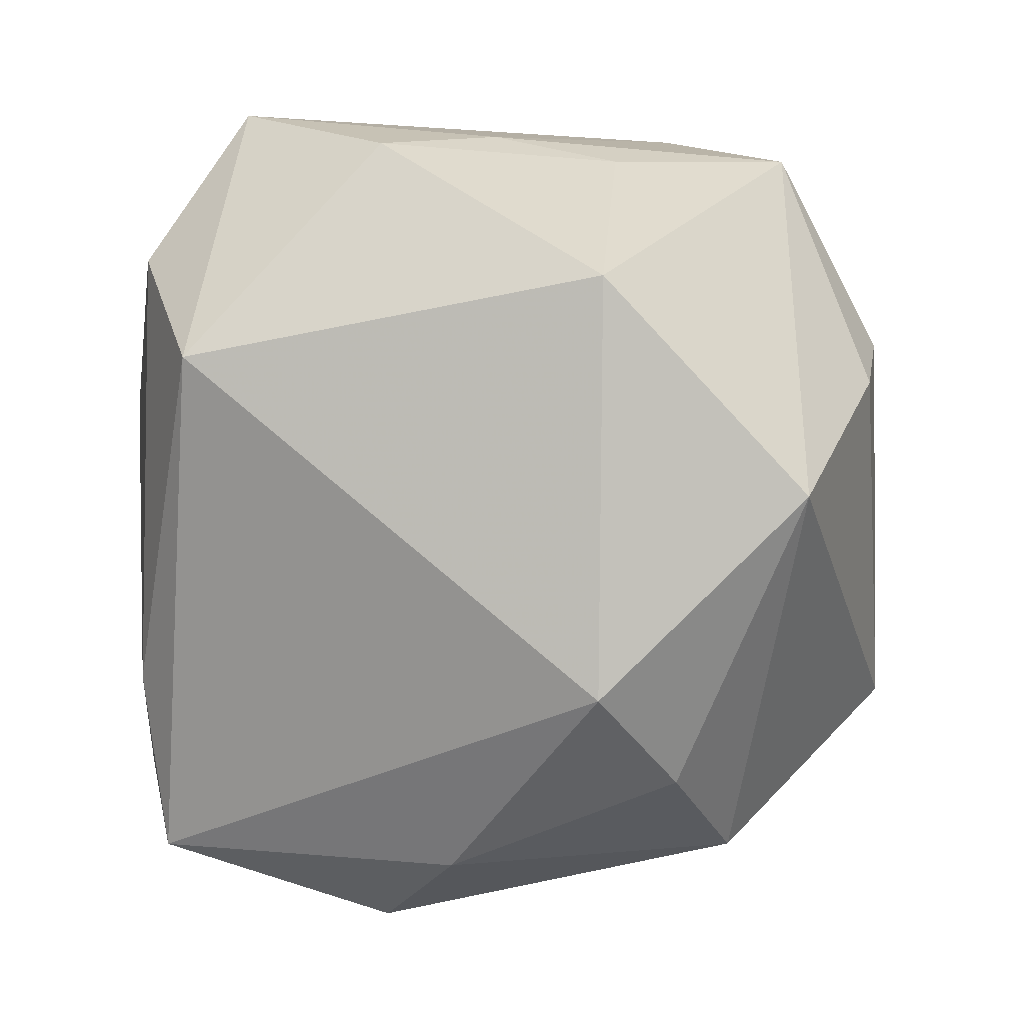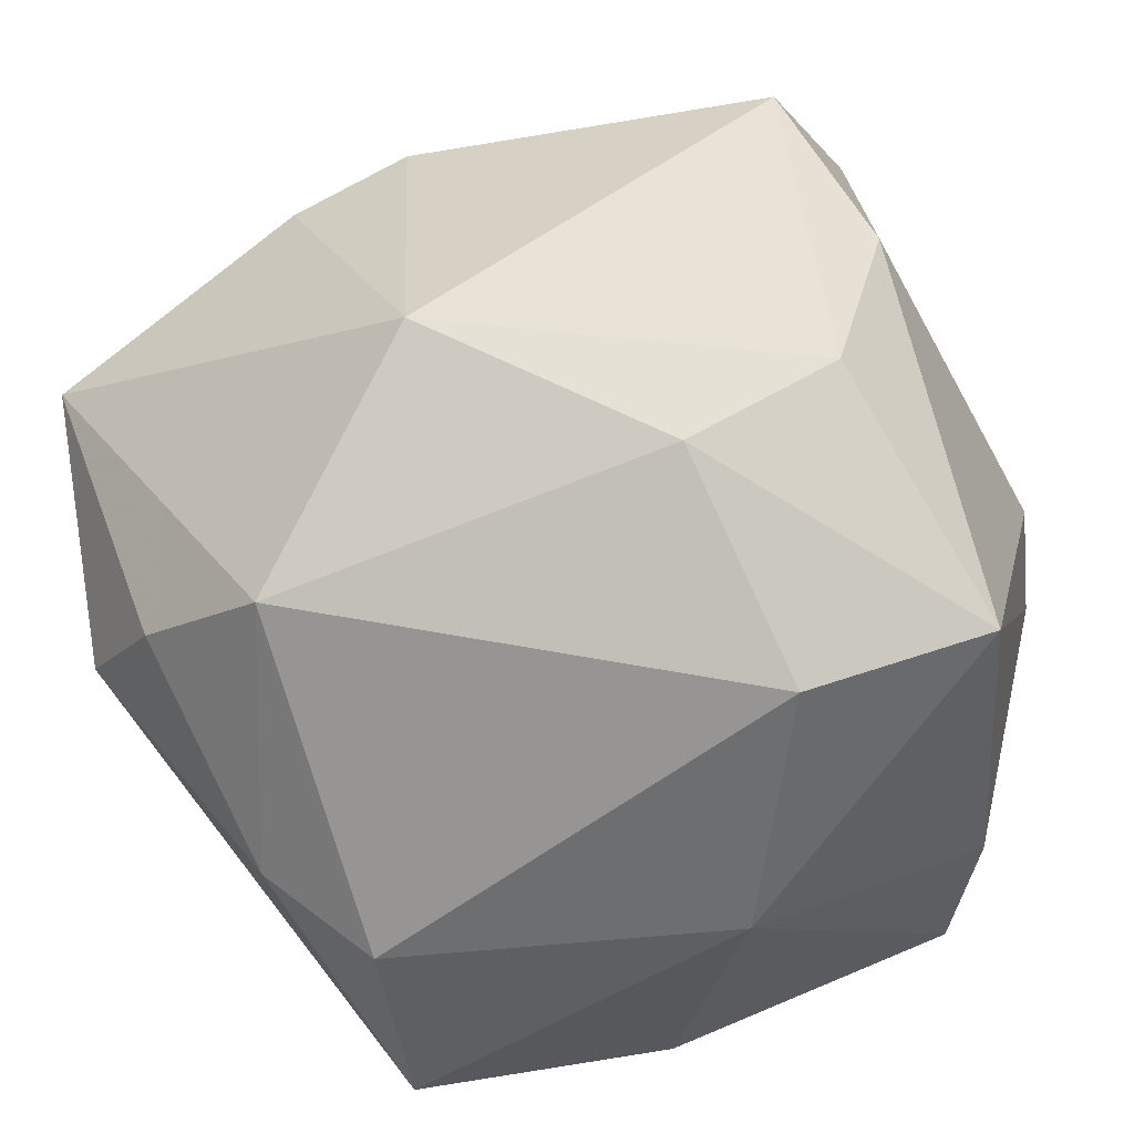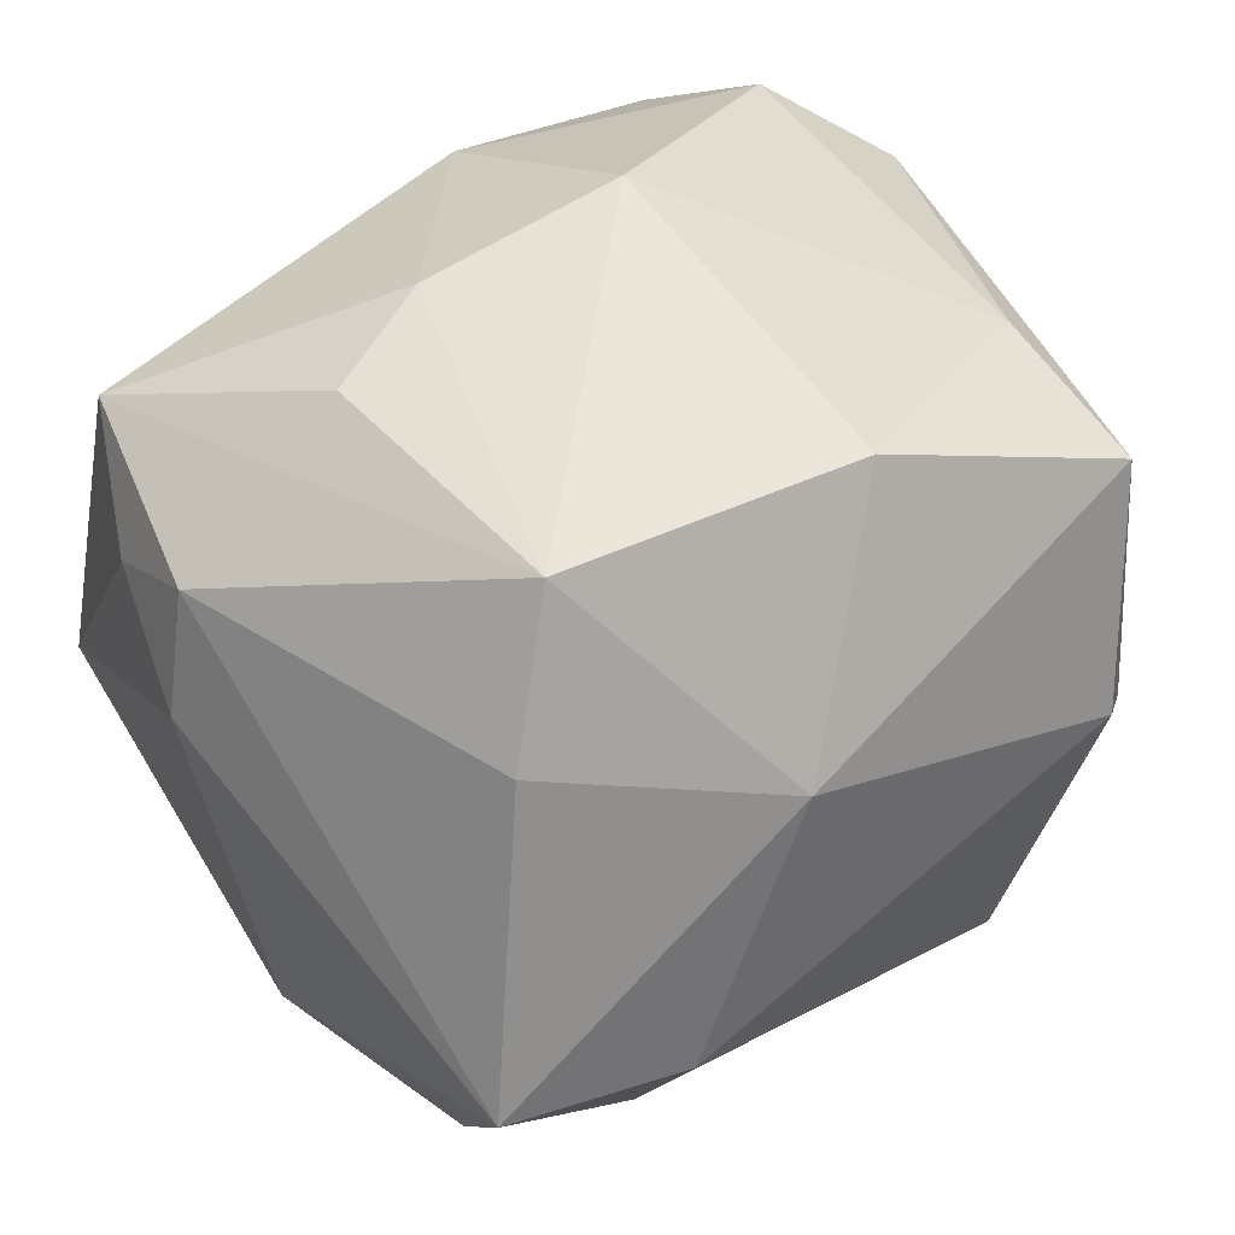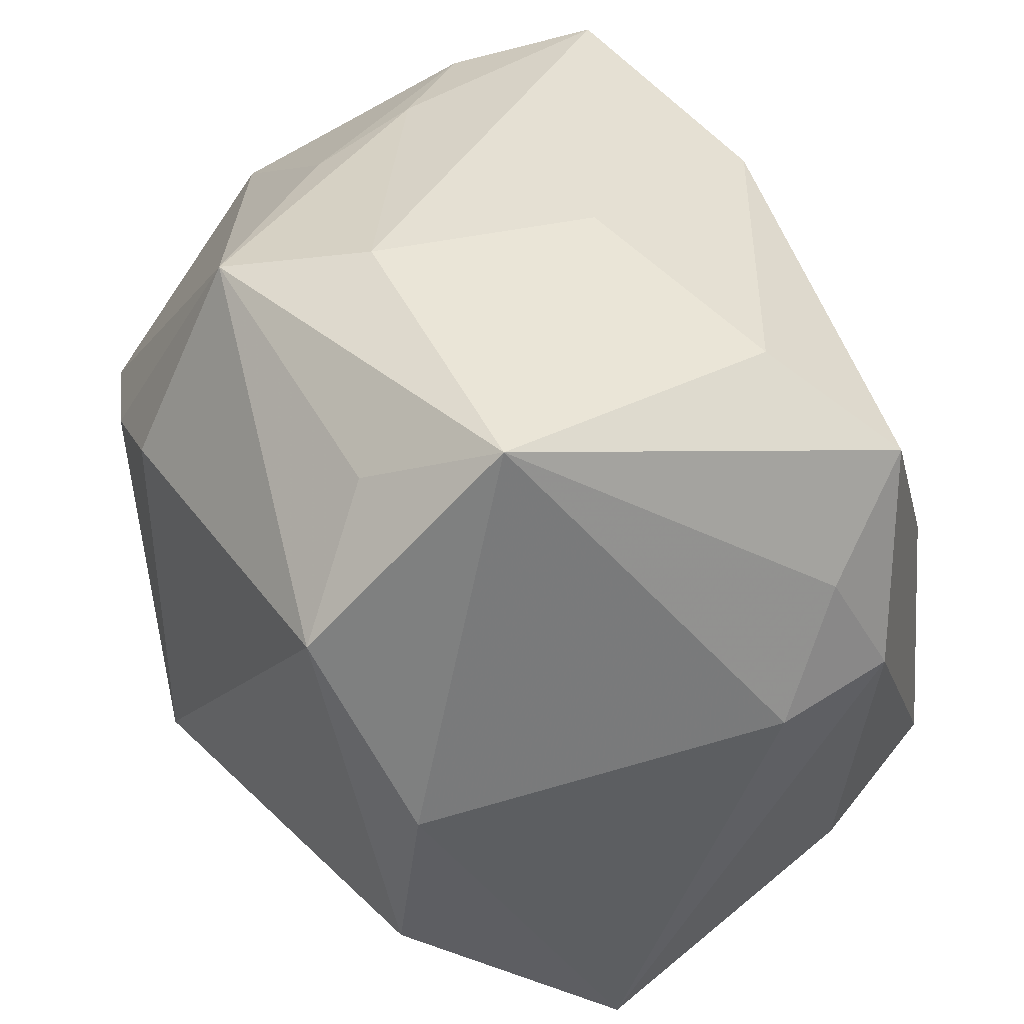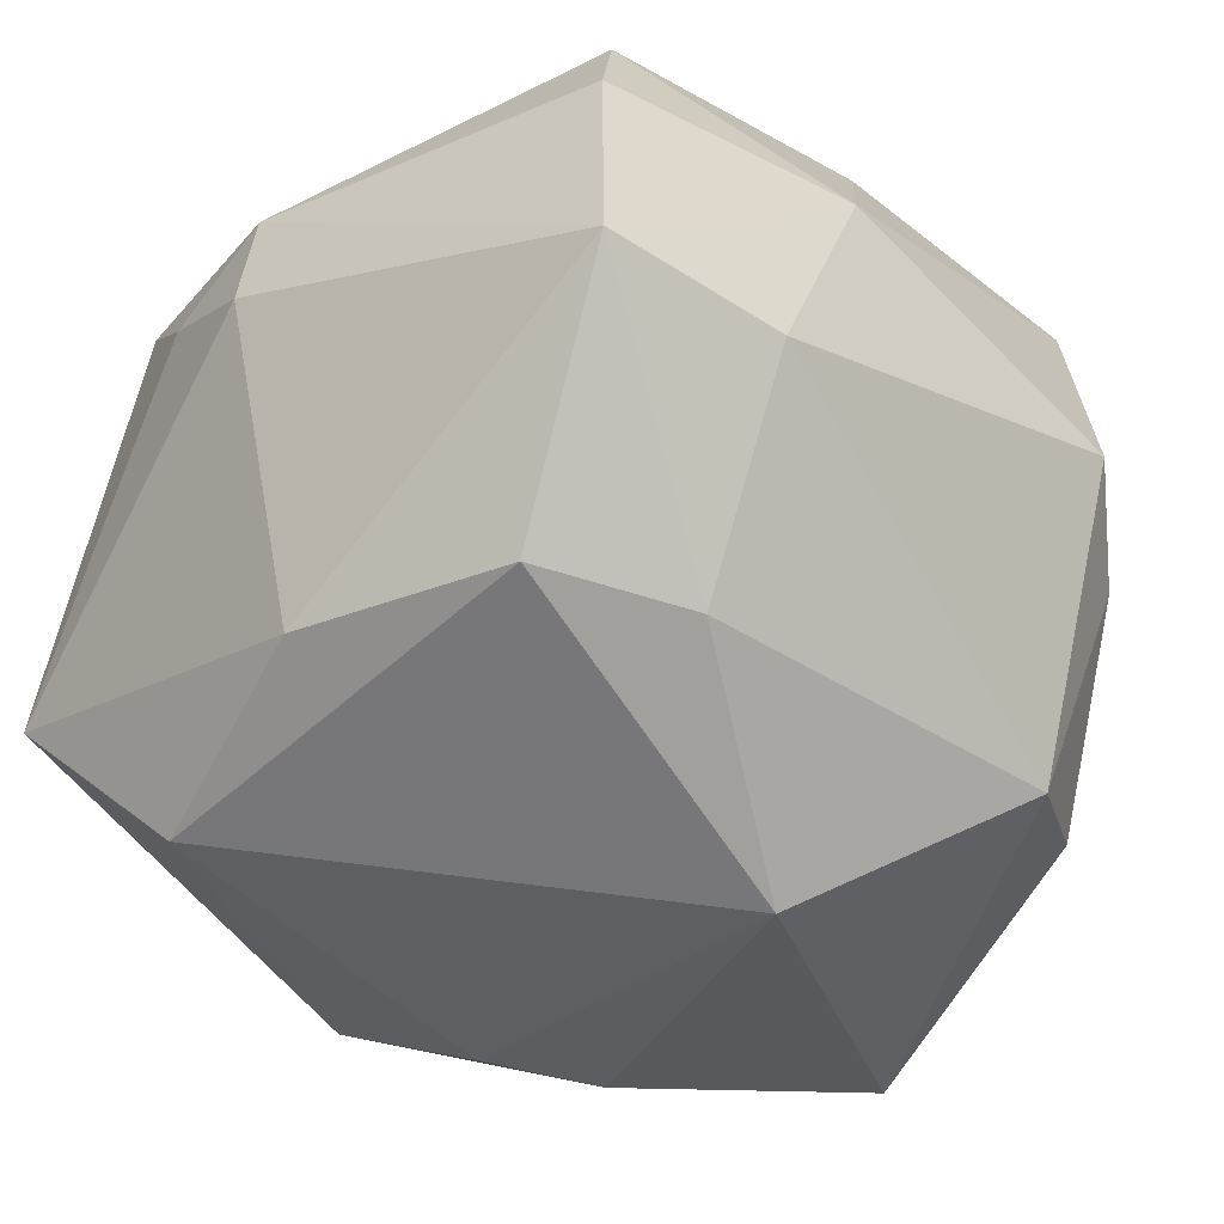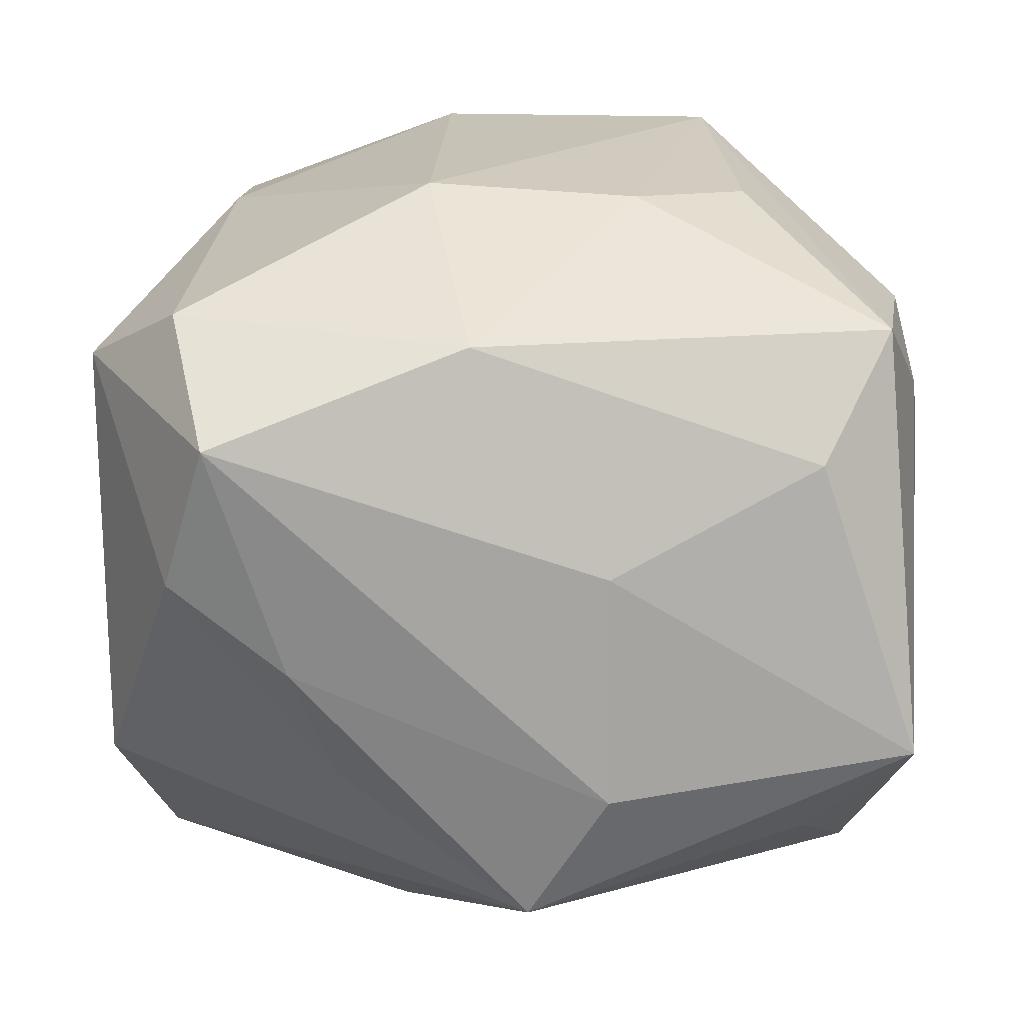
<metadata>
{"format":"obj","ext":"obj","renderer":"f3d","projection":"perspective","resolution":1024,"background":"white","views":[{"elev":-0.4,"azim":100.7,"up":"+Y"},{"elev":-58.5,"azim":-158.5,"up":"+Y"},{"elev":47.1,"azim":-37.1,"up":"+Z"},{"elev":39.1,"azim":-109.1,"up":"+Y"},{"elev":-35.1,"azim":-46.5,"up":"+Z"},{"elev":19.1,"azim":174.6,"up":"+Z"}]}
</metadata>
<code>
v 0.02126 0.03082 -0.00324
v -0.01976 0.004904 0.03028
v -0.03059 0.03179 -0.01192
v 0.02681 -0.02233 -0.01913
v -0.03351 -0.001968 -0.02031
v 0.01571 -0.0285 -0.02212
v 0.001109 0.01437 -0.03375
v -0.0003528 -0.01629 -0.03378
v -0.03401 0.004151 0.02032
v -0.02852 0.01514 -0.02733
v -0.004666 0.03392 -0.01432
v 0.03212 0.0005006 -0.03015
v 0.0251 -0.02966 -0.0003457
v -0.004623 0.03315 0.004939
v 0.03683 0.01164 0.01894
v 0.02321 -0.02869 0.02463
v 0.003764 -0.02355 0.03247
v 0.02744 0.03218 0.01633
v 0.02959 0.02008 0.02429
v 0.01851 -0.03477 0.006608
v -0.009611 0.009931 0.03107
v 0.00167 0.03092 -0.02558
v 0.02449 -0.01448 0.02647
v 0.03639 0.01753 -0.01468
v -0.02928 0.02244 0.02218
v 0.007986 0.009393 0.03247
v -0.01918 -0.03477 -0.004532
v 0.0109 0.01053 -0.03381
v 0.03077 0.02908 0.004238
v 0.006207 0.02873 0.02327
v -0.03366 0.01352 0.01518
v -0.02278 0.02588 -0.02101
v -0.02247 0.02966 0.01284
v -0.02008 -0.01952 0.03247
v -0.01704 -0.02525 -0.02158
v 0.03465 -0.01538 -0.01402
v -0.008479 -0.0331 0.01552
v 0.01741 0.02904 -0.01284
v -0.0261 -0.02428 0.02152
v -0.03369 -0.03172 -0.002351
v -0.03672 0.002764 0.01014
v -0.02898 -0.01985 -0.02087
f 8 42 10
f 10 42 5
f 36 24 15
f 14 18 11
f 15 24 29
f 29 18 15
f 24 38 29
f 37 17 34
f 34 39 37
f 34 26 21
f 17 26 34
f 34 9 39
f 37 39 40
f 39 9 40
f 5 42 40
f 20 6 13
f 13 6 4
f 4 36 13
f 21 26 30
f 18 14 30
f 15 18 19
f 18 30 19
f 19 30 26
f 18 29 1
f 1 29 38
f 11 18 1
f 8 10 7
f 7 28 8
f 24 36 12
f 36 4 12
f 8 28 12
f 12 6 8
f 12 4 6
f 22 38 24
f 24 12 22
f 22 12 28
f 28 7 22
f 11 1 22
f 22 1 38
f 22 7 10
f 3 14 11
f 3 10 5
f 11 22 3
f 2 34 21
f 35 40 42
f 35 42 8
f 8 6 35
f 5 40 41
f 41 40 9
f 41 3 5
f 6 20 27
f 27 35 6
f 40 35 27
f 37 40 27
f 27 20 37
f 16 17 37
f 37 20 16
f 16 20 13
f 16 36 15
f 13 36 16
f 9 34 25
f 34 2 25
f 21 30 25
f 25 2 21
f 32 22 10
f 10 3 32
f 32 3 22
f 23 26 17
f 17 16 23
f 23 19 26
f 15 19 23
f 23 16 15
f 31 41 9
f 9 25 31
f 3 41 31
f 31 25 3
f 33 30 14
f 33 25 30
f 14 3 33
f 3 25 33

</code>
